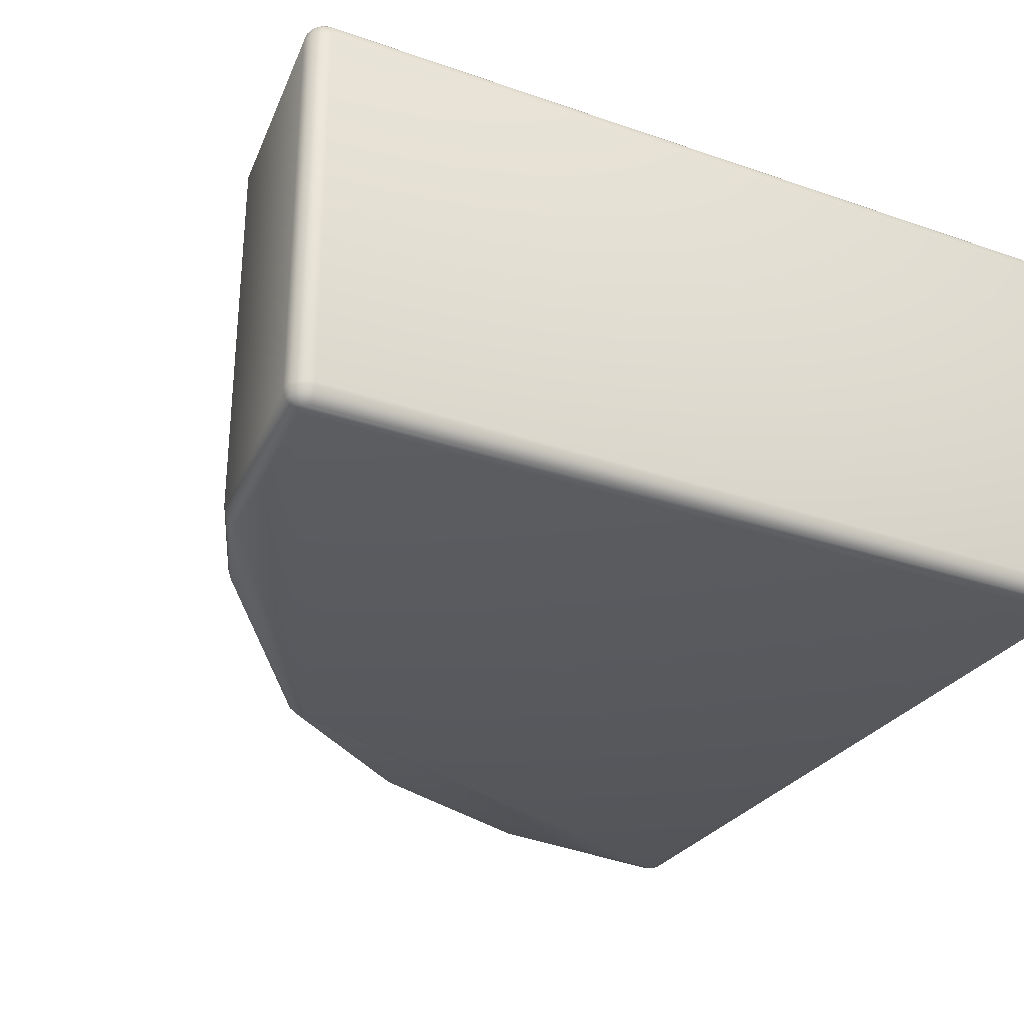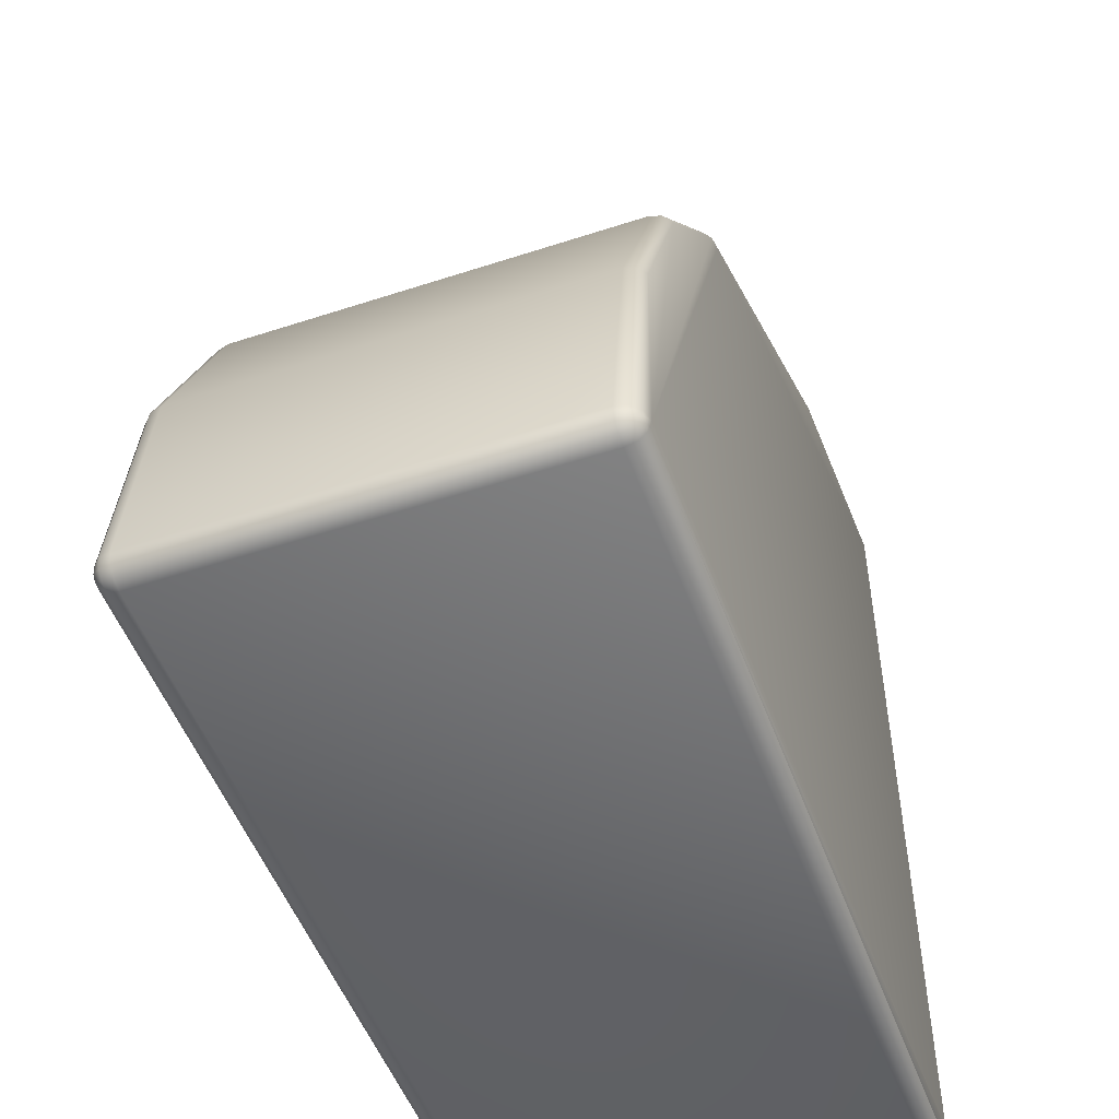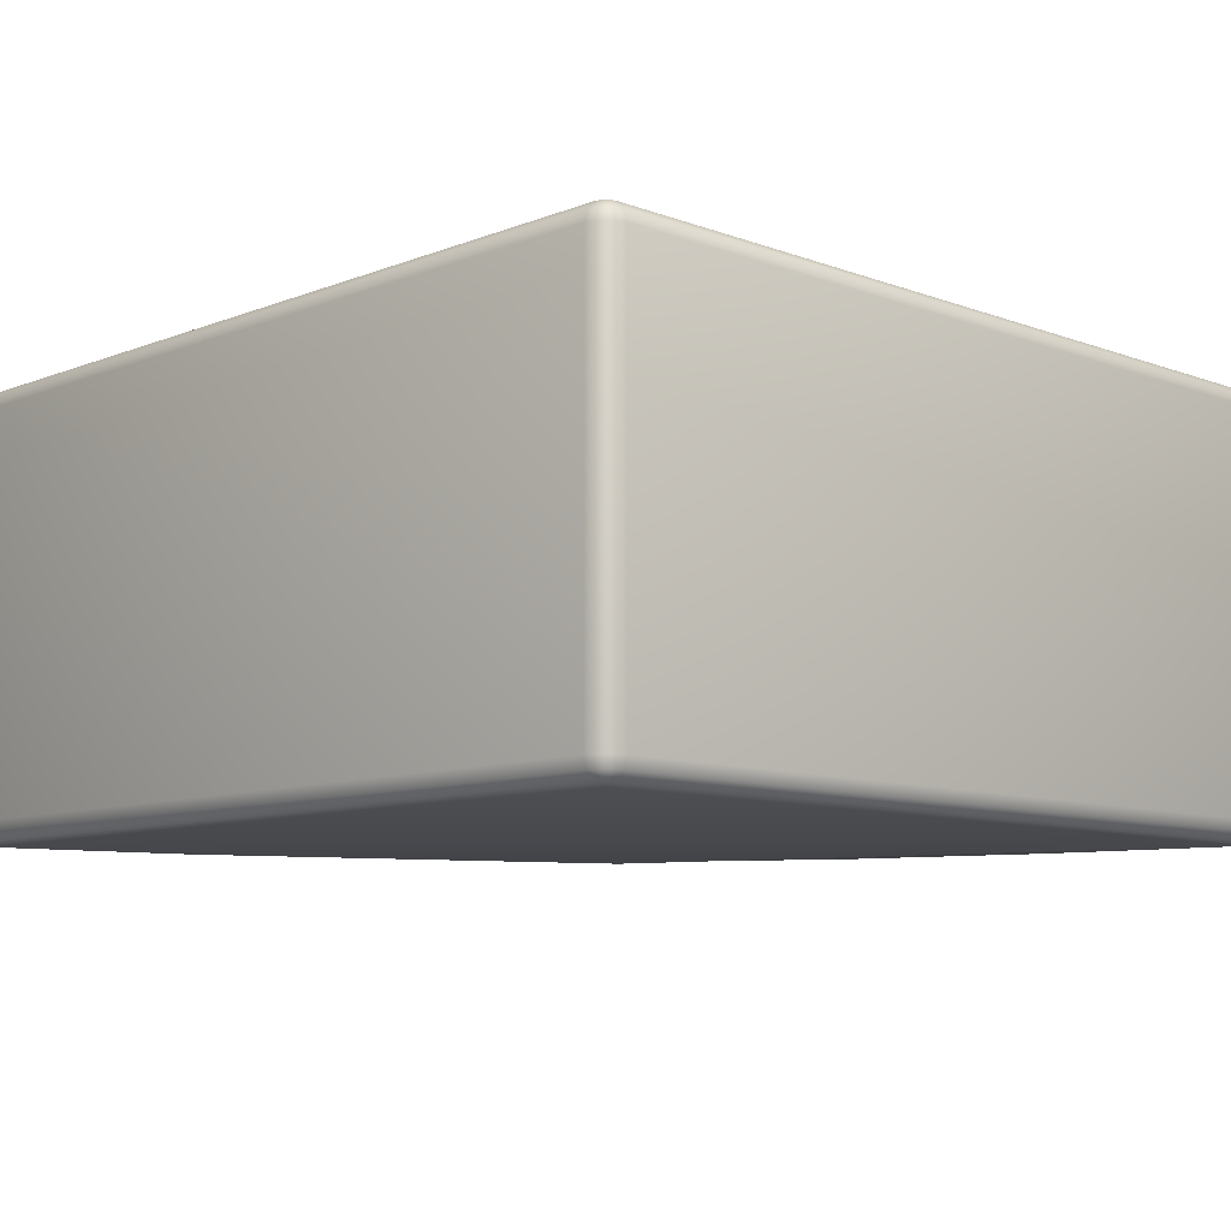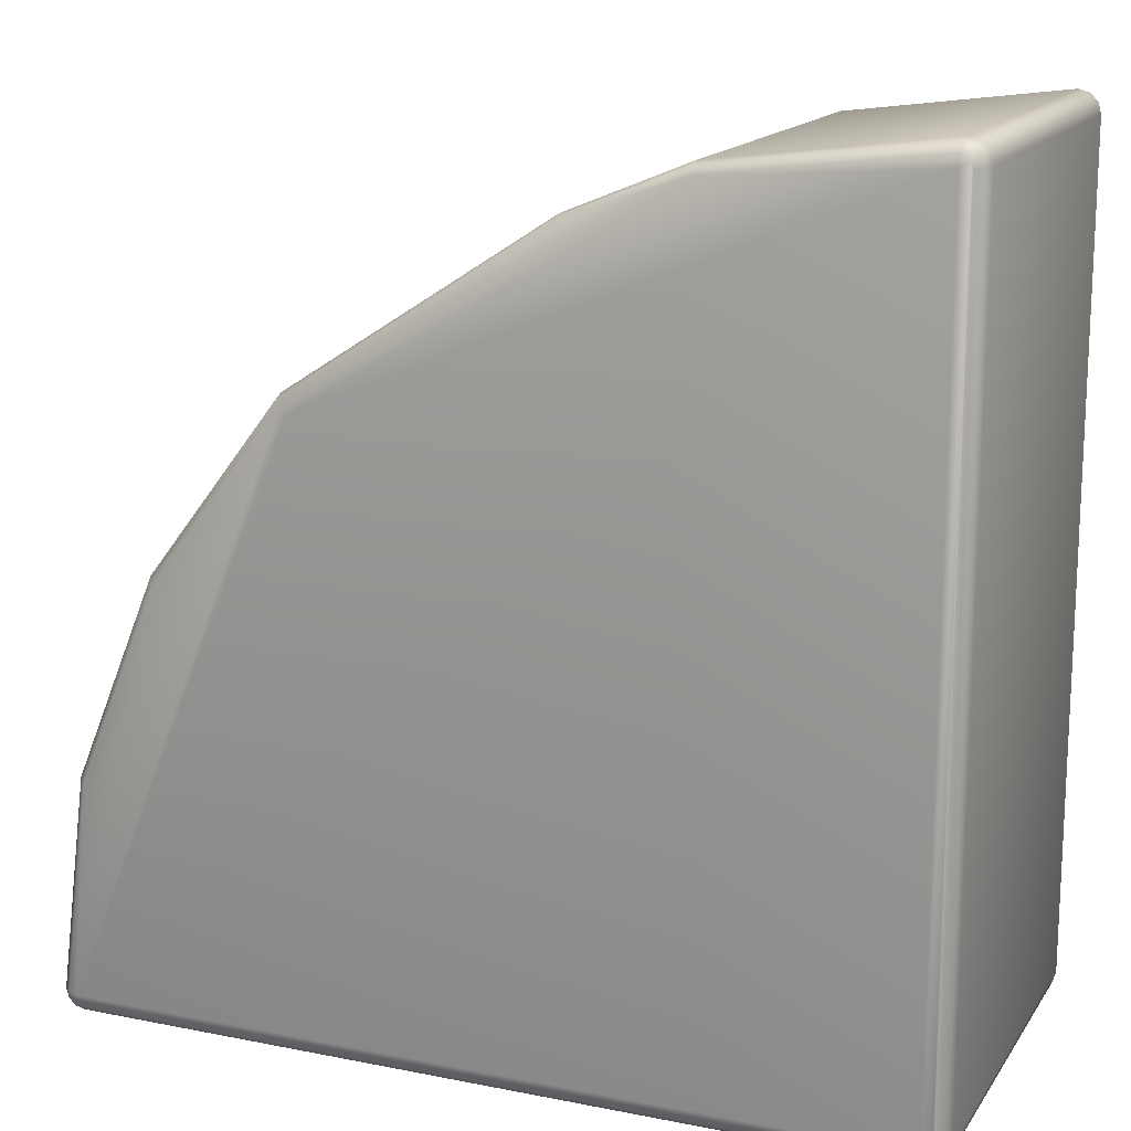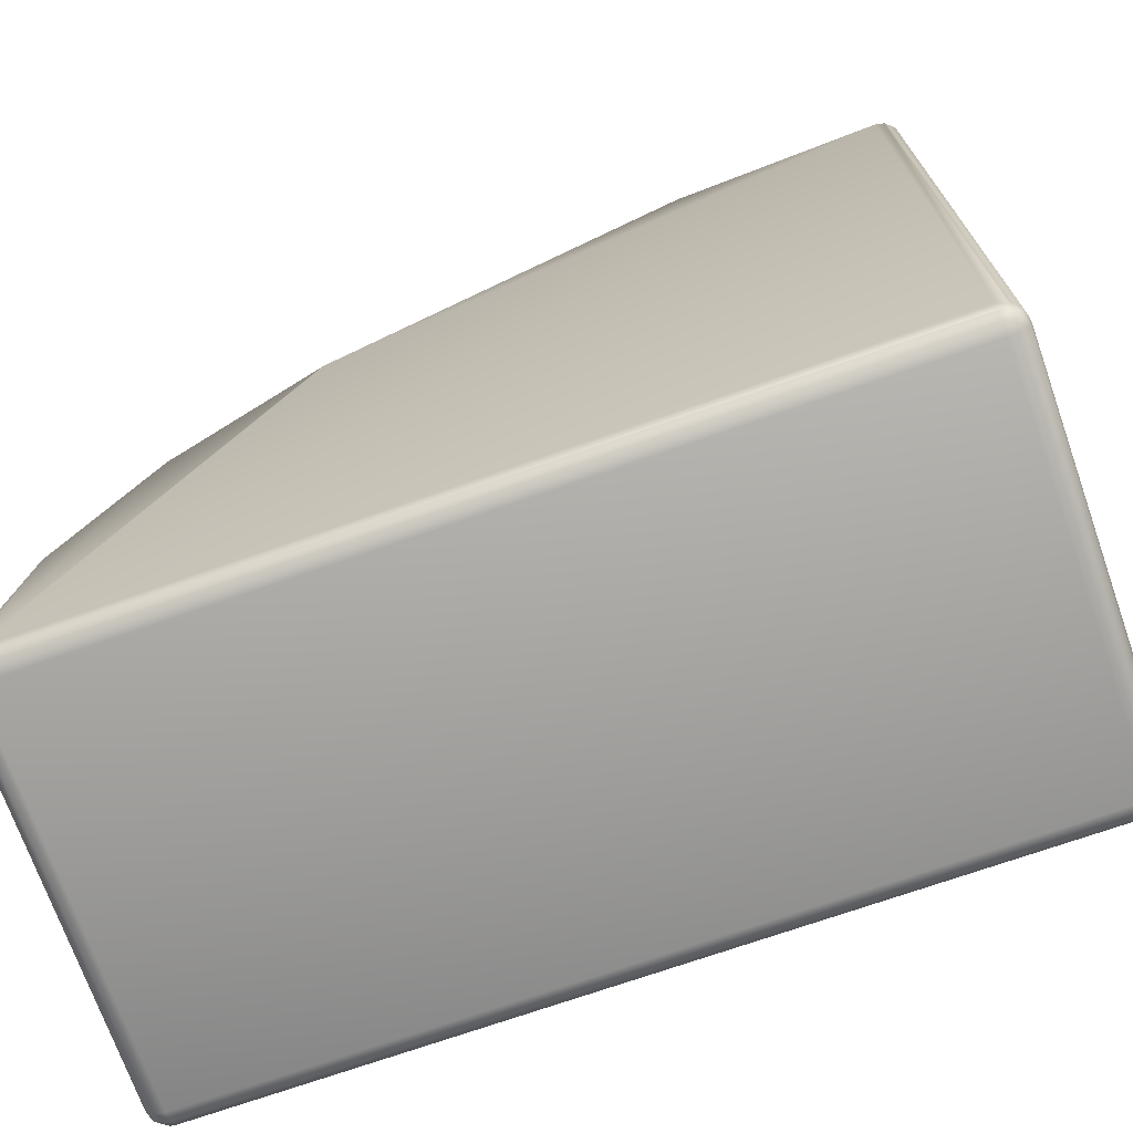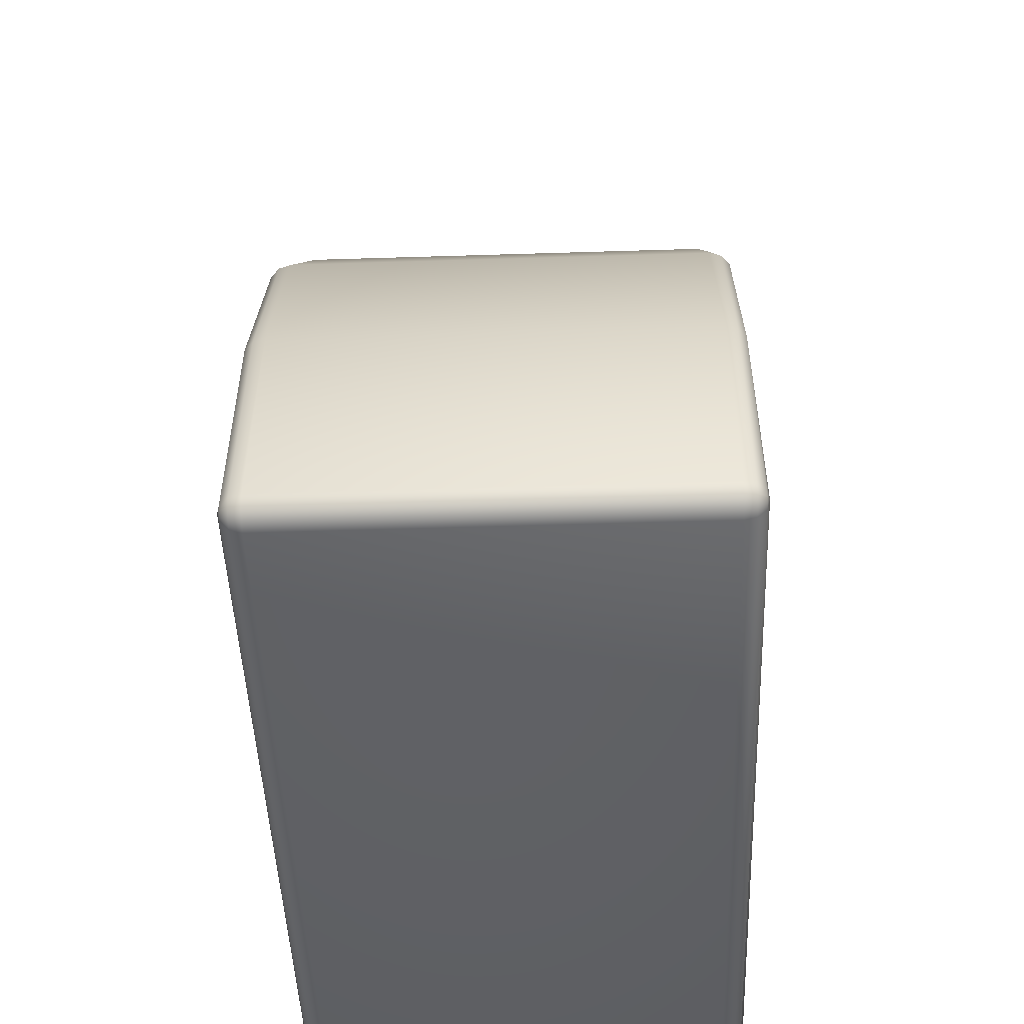
<metadata>
{"format":"obj","ext":"obj","renderer":"f3d","projection":"perspective","resolution":1024,"background":"white","views":[{"elev":-29.5,"azim":62.9,"up":"+Y"},{"elev":-50.9,"azim":-70.3,"up":"+Z"},{"elev":-9.1,"azim":135.7,"up":"+Y"},{"elev":15.6,"azim":22.6,"up":"+Z"},{"elev":-71.7,"azim":19.4,"up":"+Z"},{"elev":-45.4,"azim":-87.9,"up":"+Z"}]}
</metadata>
<code>
o GT_Recycled_Block_Corner.001
v -0.45 0.5 -0.45
v -0.4625 0.4933 -0.4716
v -0.4717 0.4933 -0.4625
v -0.4933 0.475 -0.45
v -0.4875 0.475 -0.4716
v -0.4933 0.45 -0.475
v -0.5 0.45 -0.45
v -0.5 -0.45 -0.45
v -0.4336 0.45 0.05472
v -0.4336 -0.45 0.05472
v -0.2388 0.45 0.525
v -0.2388 -0.45 0.525
v 0.07111 0.45 0.9289
v 0.07112 -0.45 0.9289
v 0.1065 0.5 0.8935
v -0.45 0.4933 -0.475
v -0.45 0.475 -0.4933
v -0.45 0.45 -0.5
v -0.45 -0.45 -0.5
v -0.45 -0.475 -0.4933
v -0.45 -0.4933 -0.475
v -0.45 -0.5 -0.45
v 0.1065 -0.5 0.8935
v 0.08879 -0.4933 0.9112
v 0.07585 -0.475 0.9241
v -0.233 -0.475 0.5217
v -0.4271 -0.475 0.05299
v -0.4933 -0.45 -0.475
v -0.4933 -0.475 -0.45
v -0.4875 -0.475 -0.4716
v -0.475 -0.4933 -0.45
v -0.4094 -0.4933 0.04825
v -0.4717 -0.4933 -0.4625
v -0.4625 -0.4933 -0.4716
v -0.4717 -0.475 -0.4875
v -0.475 -0.45 -0.4933
v -0.475 0.45 -0.4933
v -0.4717 0.475 -0.4875
v -0.2171 -0.4933 0.5125
v -0.4094 0.4933 0.04825
v -0.475 0.4933 -0.45
v -0.233 0.475 0.5217
v -0.4271 0.475 0.05298
v 0.07585 0.475 0.9241
v -0.2171 0.4933 0.5125
v 0.08879 0.4933 0.9112
v 0.675 -0.45 1.322
v 0.675 0.45 1.322
v 0.9517 0.4933 1.409
v 0.6783 0.475 1.316
v 0.947 0.475 1.427
v 1.45 0.475 1.493
v 0.9453 0.45 1.434
v 1.45 0.45 1.5
v 1.45 0.4933 1.475
v 1.45 0.5 1.45
v 1.45 0.5 -0.45
v 1.45 0.4933 -0.475
v 1.45 0.475 -0.4933
v 1.462 0.4933 -0.4716
v 1.472 0.4933 -0.4625
v 1.475 0.4933 -0.45
v 1.493 0.475 -0.45
v 1.493 0.45 -0.475
v 1.5 0.45 -0.45
v 1.493 -0.45 -0.475
v 1.475 -0.45 -0.4933
v 1.475 0.45 -0.4933
v 1.45 0.45 -0.5
v 1.45 -0.45 -0.5
v 1.45 -0.475 -0.4933
v 1.45 -0.4933 -0.475
v 1.45 -0.5 -0.45
v 1.45 -0.5 1.45
v 1.475 -0.4933 -0.45
v 1.475 -0.4933 1.45
v 1.472 -0.4933 1.463
v 1.487 -0.475 1.472
v 1.493 -0.475 1.45
v 1.5 -0.45 1.45
v 1.493 -0.45 1.475
v 1.5 0.45 1.45
v 1.487 0.475 1.472
v 1.493 0.45 1.475
v 1.475 0.45 1.493
v 1.45 -0.45 1.5
v 1.472 0.475 1.488
v 1.462 0.4933 1.472
v 1.472 0.4933 1.463
v 1.475 0.4933 1.45
v 1.493 0.475 1.45
v 1.5 -0.45 -0.45
v 1.493 -0.475 -0.45
v 1.472 -0.4933 -0.4625
v 1.487 -0.475 -0.4716
v 1.472 -0.475 -0.4875
v 1.462 -0.4933 -0.4716
v 1.475 -0.45 1.493
v 1.45 -0.475 1.493
v 1.472 -0.475 1.488
v 1.45 -0.4933 1.475
v 1.462 -0.4933 1.472
v 0.9517 -0.4933 1.409
v 0.947 -0.475 1.427
v 0.9453 -0.45 1.434
v 0.6783 -0.475 1.316
v 1.472 0.475 -0.4875
v 1.487 0.475 -0.4716
f 1 57 60 58 16 2
f 64 66 67 68
f 9 43 4 7
f 106 47 14 25
f 50 51 49 46 44
f 11 9 10 12
f 30 33 31 29
f 65 82 80 92
f 52 51 53 54
f 35 36 19 20
f 69 68 67 70
f 26 25 14 12
f 88 87 83 89
f 86 98 85 54
f 82 65 63 91
f 76 75 93 79
f 56 15 46 49 55
f 104 99 86 105
f 6 28 8 7
f 48 50 44 13
f 55 52 87 88
f 28 30 29 8
f 13 11 12 14
f 8 29 27 10
f 106 25 24 103 104
f 54 85 87 52
f 77 102 101 74
f 101 99 104 103
f 78 100 102 77
f 54 53 105 86
f 88 89 56 55
f 2 16 17 38
f 30 35 34 33
f 93 95 66 92
f 108 107 60 61
f 27 32 39 26
f 11 13 44 42
f 42 44 46 45
f 4 41 3 5
f 98 86 99 100
f 19 18 69 70
f 21 72 97 73 22 34
f 15 1 41 40 45 46
f 20 19 70 71
f 4 5 6 7
f 56 57 1 15
f 97 72 71 96
f 61 60 57
f 56 89 90 62 61 57
f 78 77 76 79
f 65 92 66 64
f 49 51 52 55
f 91 63 62 90
f 90 89 83 91
f 82 91 83 84
f 22 31 33 34
f 80 79 93 92
f 29 31 32 27
f 27 26 12 10
f 96 67 66 95
f 34 35 20 21
f 63 108 61 62
f 6 37 36 28
f 70 67 96 71
f 18 19 36 37
f 73 97 94
f 77 74 73 94 75 76
f 97 96 95 94
f 3 41 1 2
f 38 37 6 5
f 100 99 101 102
f 28 36 35 30
f 17 18 37 38
f 104 105 47 106
f 2 38 5 3
f 26 39 24 25
f 48 13 14 47
f 68 107 108 64
f 68 69 59 107
f 4 43 40 41
f 40 43 42 45
f 9 11 42 43
f 105 53 48 47
f 83 87 85 84
f 85 98 81 84
f 22 23 24 39 32 31
f 64 108 63 65
f 9 7 8 10
f 81 98 100 78
f 103 24 23 74 101
f 48 53 51 50
f 107 59 58 60
f 78 79 80 81
f 80 82 84 81
f 93 75 94 95
f 71 72 21 20
f 22 73 74 23
f 69 18 17 59
f 59 17 16 58

</code>
